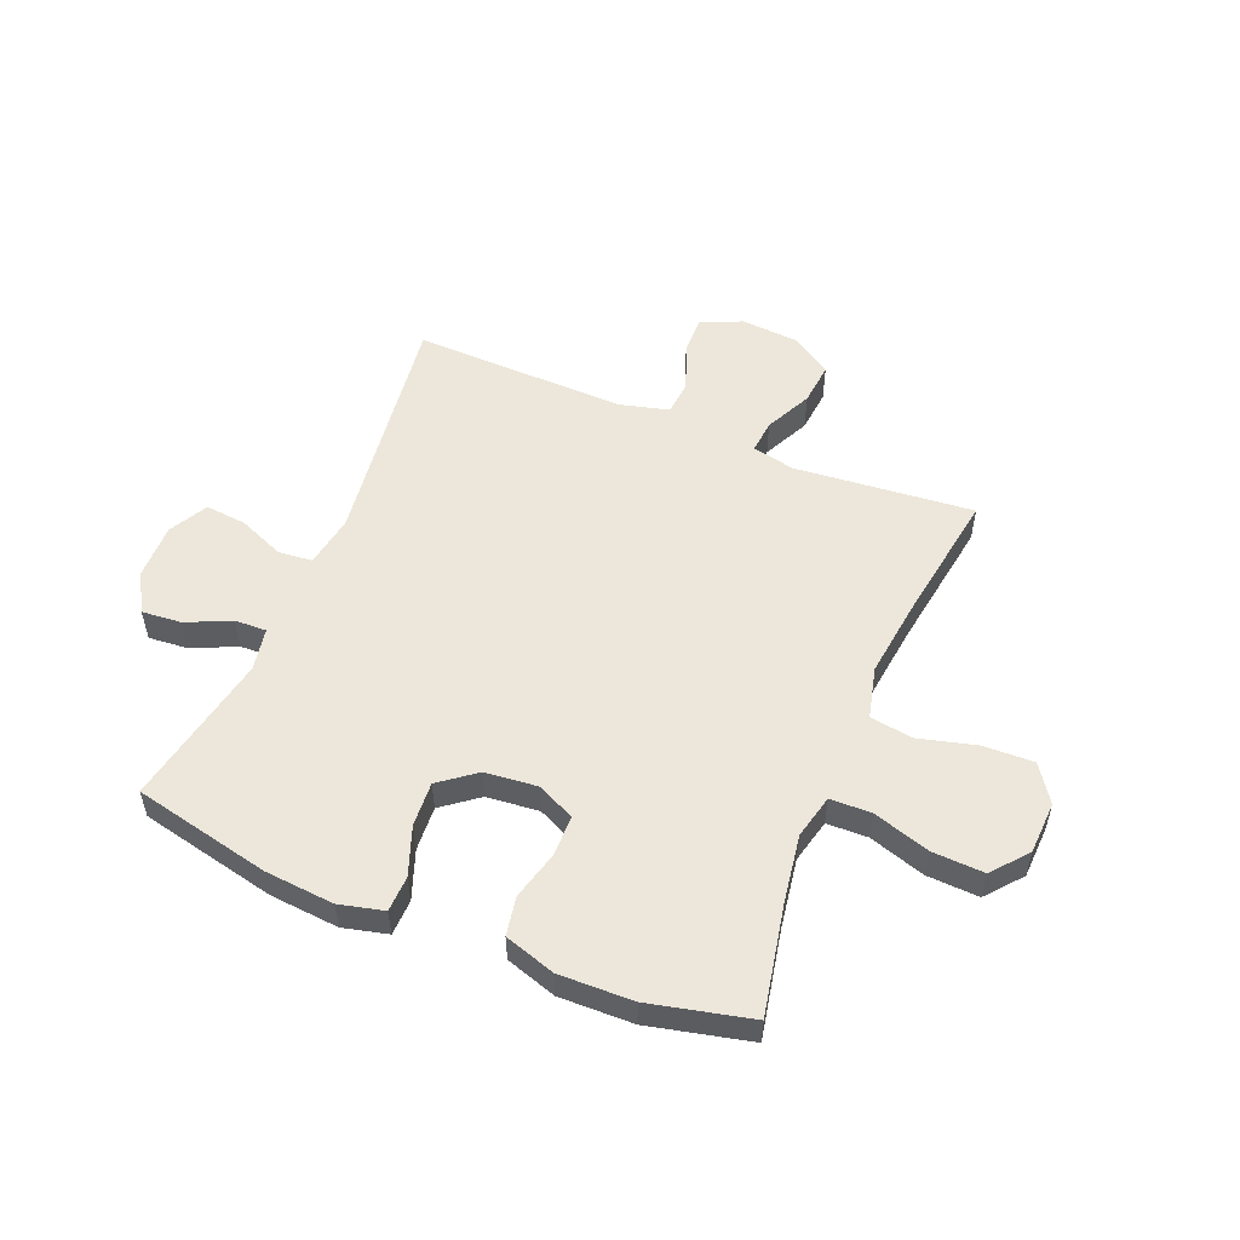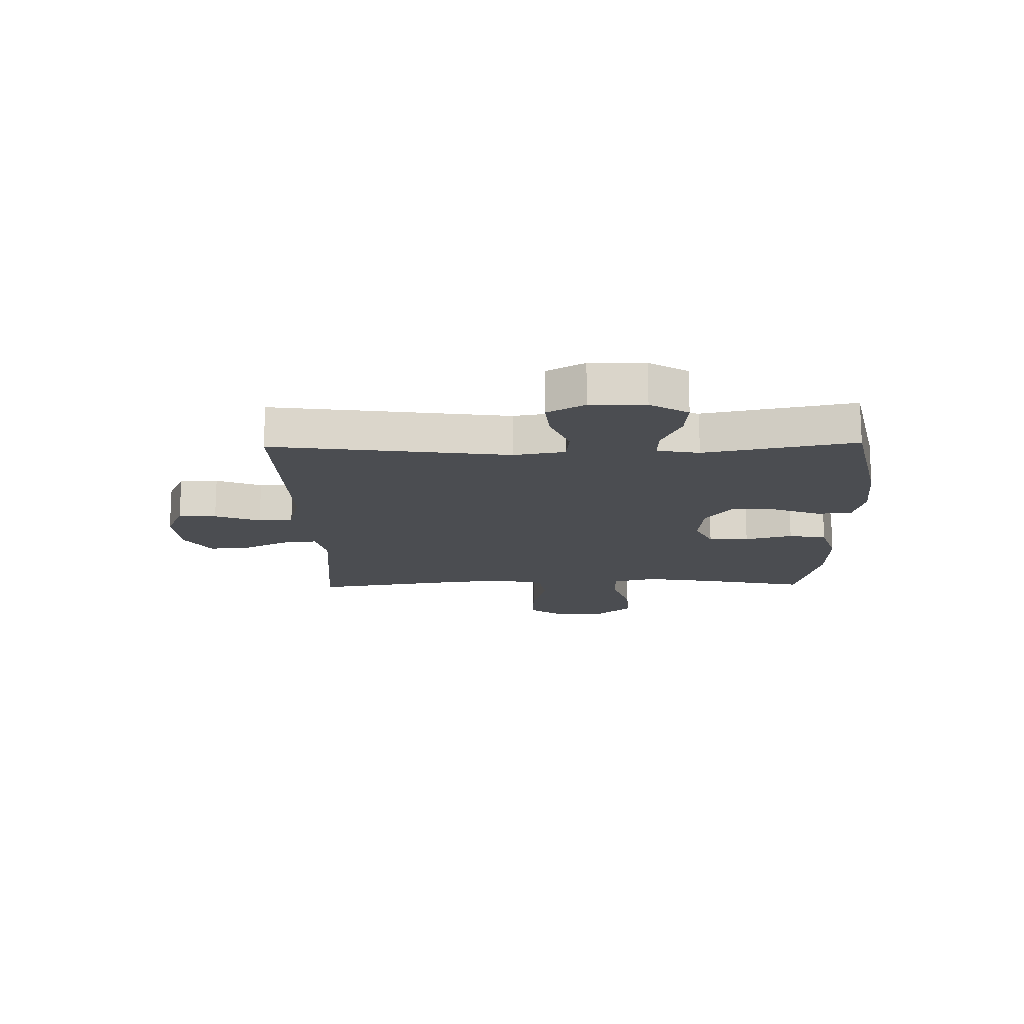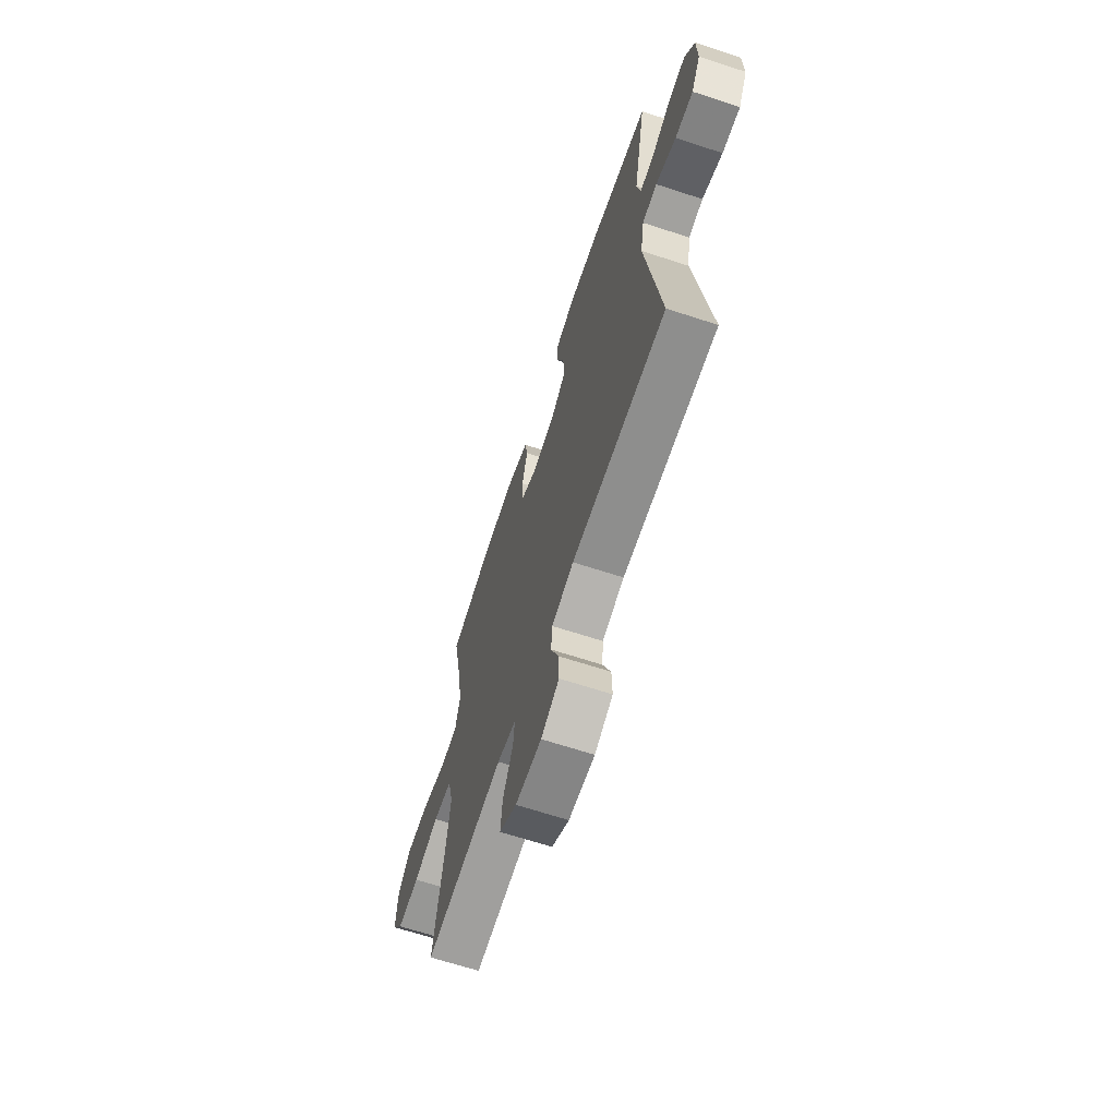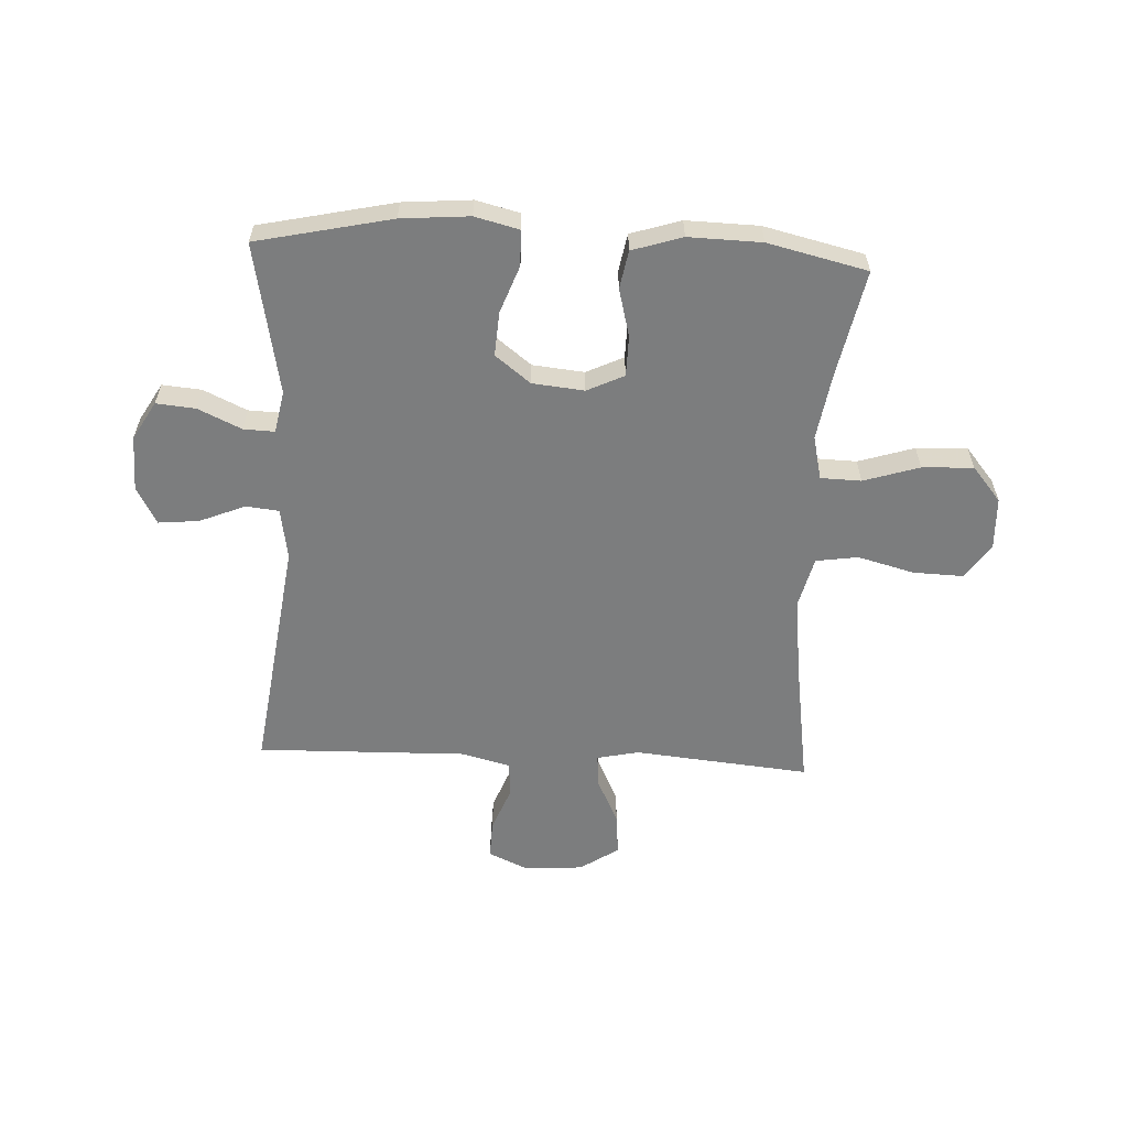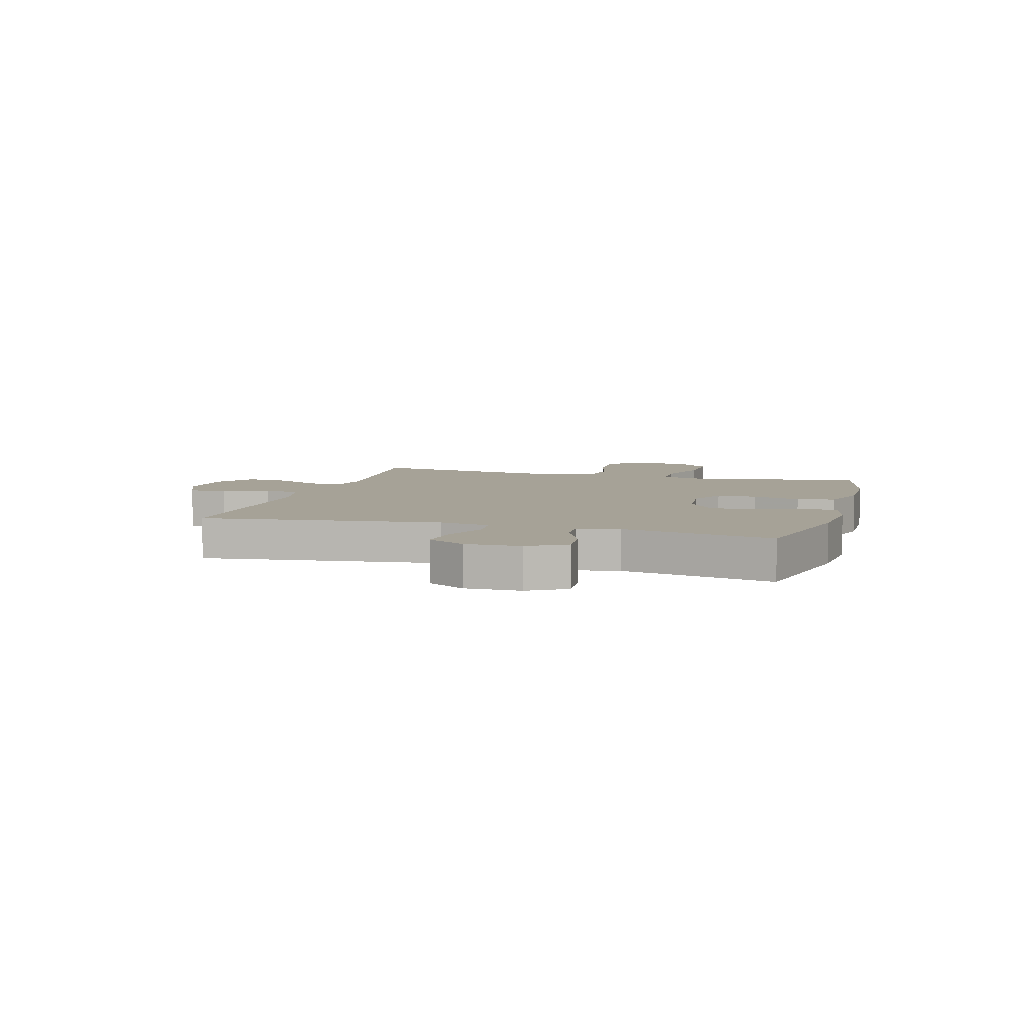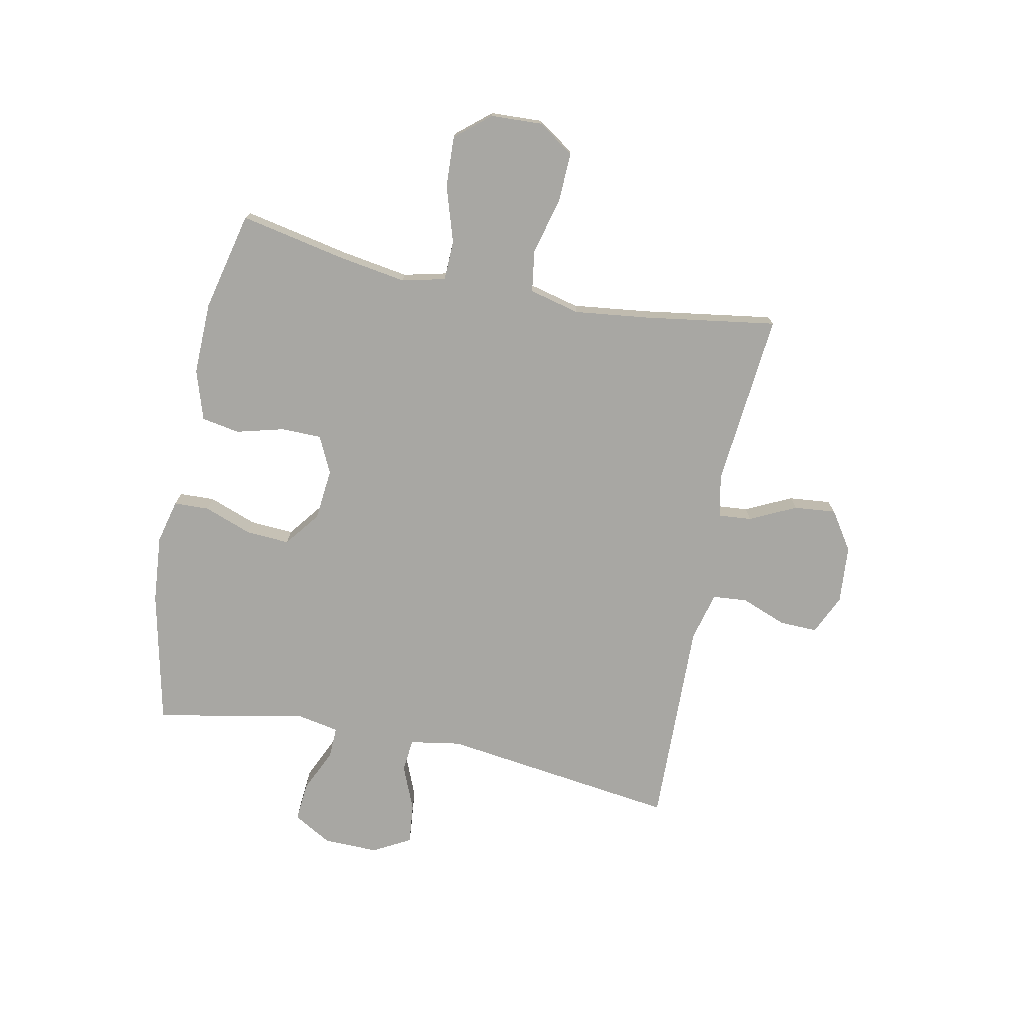
<metadata>
{"format":"obj","ext":"obj","renderer":"f3d","projection":"perspective","resolution":1024,"background":"white","views":[{"elev":53.5,"azim":22.4,"up":"+Y"},{"elev":-15.8,"azim":-88.7,"up":"+Y"},{"elev":-66.2,"azim":-108.2,"up":"+Z"},{"elev":-59.0,"azim":-2.9,"up":"+Y"},{"elev":6.5,"azim":-73.8,"up":"+Y"},{"elev":-74.5,"azim":78.6,"up":"+Y"}]}
</metadata>
<code>
v 0.5 0.07 0.5
v 0.462 0.07 0.313
v 0.443 0.07 0.194
v 0.461 0.07 0.118
v 0.532 0.07 0.116
v 0.63 0.07 0.147
v 0.72 0.07 0.151
v 0.771 0.07 0.09
v 0.775 0.07 -0.001
v 0.732 0.07 -0.064
v 0.644 0.07 -0.061
v 0.545 0.07 -0.035
v 0.471 0.07 -0.046
v 0.449 0.07 -0.135
v 0.465 0.07 -0.268
v 0.5 0.07 -0.5
v 0.191 0.07 -0.471
v 0.117 0.07 -0.487
v 0.122 0.07 -0.545
v 0.161 0.07 -0.626
v 0.168 0.07 -0.7
v 0.1 0.07 -0.745
v -0.002 0.07 -0.753
v -0.073 0.07 -0.721
v -0.071 0.07 -0.654
v -0.04 0.07 -0.574
v -0.045 0.07 -0.513
v -0.131 0.07 -0.491
v -0.5 0.07 -0.5
v -0.444 0.07 -0.083
v -0.459 0.07 0.007
v -0.517 0.07 0.013
v -0.597 0.07 -0.02
v -0.668 0.07 -0.027
v -0.704 0.07 0.039
v -0.702 0.07 0.136
v -0.663 0.07 0.203
v -0.594 0.07 0.197
v -0.518 0.07 0.162
v -0.463 0.07 0.16
v -0.449 0.07 0.234
v -0.5 0.07 0.5
v -0.263 0.07 0.552
v -0.143 0.07 0.562
v -0.066 0.07 0.543
v -0.064 0.07 0.481
v -0.095 0.07 0.397
v -0.1 0.07 0.32
v -0.038 0.07 0.272
v 0.053 0.07 0.263
v 0.118 0.07 0.294
v 0.119 0.07 0.365
v 0.097 0.07 0.449
v 0.109 0.07 0.516
v 0.197 0.07 0.544
v 0.325 0.07 0.541
v 0.5 0 0.5
v 0.462 0 0.313
v 0.443 0 0.194
v 0.461 0 0.118
v 0.532 0 0.116
v 0.63 0 0.147
v 0.72 0 0.151
v 0.771 0 0.09
v 0.775 0 -0.001
v 0.732 0 -0.064
v 0.644 0 -0.061
v 0.545 0 -0.035
v 0.471 0 -0.046
v 0.449 0 -0.135
v 0.465 0 -0.268
v 0.5 0 -0.5
v 0.191 0 -0.471
v 0.117 0 -0.487
v 0.122 0 -0.545
v 0.161 0 -0.626
v 0.168 0 -0.7
v 0.1 0 -0.745
v -0.002 0 -0.753
v -0.073 0 -0.721
v -0.071 0 -0.654
v -0.04 0 -0.574
v -0.045 0 -0.513
v -0.131 0 -0.491
v -0.5 0 -0.5
v -0.444 0 -0.083
v -0.459 0 0.007
v -0.517 0 0.013
v -0.597 0 -0.02
v -0.668 0 -0.027
v -0.704 0 0.039
v -0.702 0 0.136
v -0.663 0 0.203
v -0.594 0 0.197
v -0.518 0 0.162
v -0.463 0 0.16
v -0.449 0 0.234
v -0.5 0 0.5
v -0.263 0 0.552
v -0.143 0 0.562
v -0.066 0 0.543
v -0.064 0 0.481
v -0.095 0 0.397
v -0.1 0 0.32
v -0.038 0 0.272
v 0.053 0 0.263
v 0.118 0 0.294
v 0.119 0 0.365
v 0.097 0 0.449
v 0.109 0 0.516
v 0.197 0 0.544
v 0.325 0 0.541
f 56 1 2
f 55 56 2
f 54 55 2
f 53 54 2
f 52 53 2
f 51 52 2 3
f 50 51 3 4
f 49 50 4
f 45 46 47
f 44 45 47
f 43 44 47
f 42 43 47
f 41 42 47
f 40 41 47 48
f 37 38 39
f 36 37 39
f 35 36 39
f 34 35 39
f 33 34 39
f 32 33 39
f 31 32 39 40
f 40 48 49
f 31 40 49
f 30 31 49
f 24 25 26
f 23 24 26
f 22 23 26
f 21 22 26
f 20 21 26
f 19 20 26
f 18 19 26 27
f 17 18 27 28
f 15 16 17
f 29 30 49
f 28 29 49
f 17 28 49
f 15 17 49
f 14 15 49
f 10 11 12
f 9 10 12
f 8 9 12
f 7 8 12
f 6 7 12
f 5 6 12
f 13 14 49 4
f 4 5 12 13
f 58 57 112
f 58 112 111
f 58 111 110
f 58 110 109
f 58 109 108
f 59 58 108 107
f 60 59 107 106
f 60 106 105
f 103 102 101
f 103 101 100
f 103 100 99
f 103 99 98
f 103 98 97
f 104 103 97 96
f 95 94 93
f 95 93 92
f 95 92 91
f 95 91 90
f 95 90 89
f 95 89 88
f 96 95 88 87
f 105 104 96
f 105 96 87
f 105 87 86
f 82 81 80
f 82 80 79
f 82 79 78
f 82 78 77
f 82 77 76
f 82 76 75
f 83 82 75 74
f 84 83 74 73
f 73 72 71
f 105 86 85
f 105 85 84
f 105 84 73
f 105 73 71
f 105 71 70
f 68 67 66
f 68 66 65
f 68 65 64
f 68 64 63
f 68 63 62
f 68 62 61
f 60 105 70 69
f 69 68 61 60
f 1 57 58 2
f 2 58 59 3
f 3 59 60 4
f 4 60 61 5
f 5 61 62 6
f 6 62 63 7
f 7 63 64 8
f 8 64 65 9
f 9 65 66 10
f 10 66 67 11
f 11 67 68 12
f 12 68 69 13
f 13 69 70 14
f 14 70 71 15
f 15 71 72 16
f 16 72 73 17
f 17 73 74 18
f 18 74 75 19
f 19 75 76 20
f 20 76 77 21
f 21 77 78 22
f 22 78 79 23
f 23 79 80 24
f 24 80 81 25
f 25 81 82 26
f 26 82 83 27
f 27 83 84 28
f 28 84 85 29
f 29 85 86 30
f 30 86 87 31
f 31 87 88 32
f 32 88 89 33
f 33 89 90 34
f 34 90 91 35
f 35 91 92 36
f 36 92 93 37
f 37 93 94 38
f 38 94 95 39
f 39 95 96 40
f 40 96 97 41
f 41 97 98 42
f 42 98 99 43
f 43 99 100 44
f 44 100 101 45
f 45 101 102 46
f 46 102 103 47
f 47 103 104 48
f 48 104 105 49
f 49 105 106 50
f 50 106 107 51
f 51 107 108 52
f 52 108 109 53
f 53 109 110 54
f 54 110 111 55
f 55 111 112 56
f 56 112 57 1

</code>
